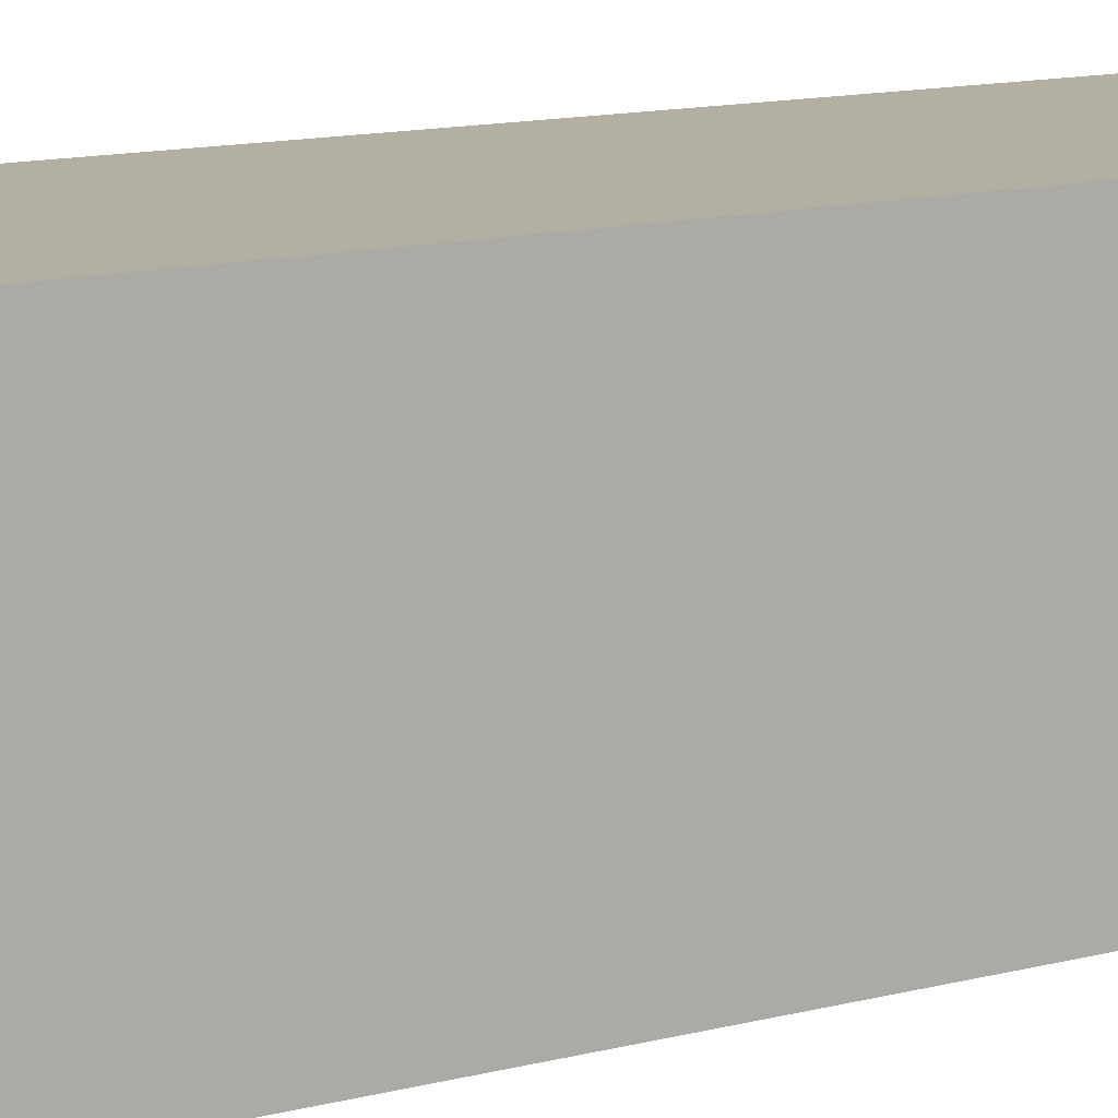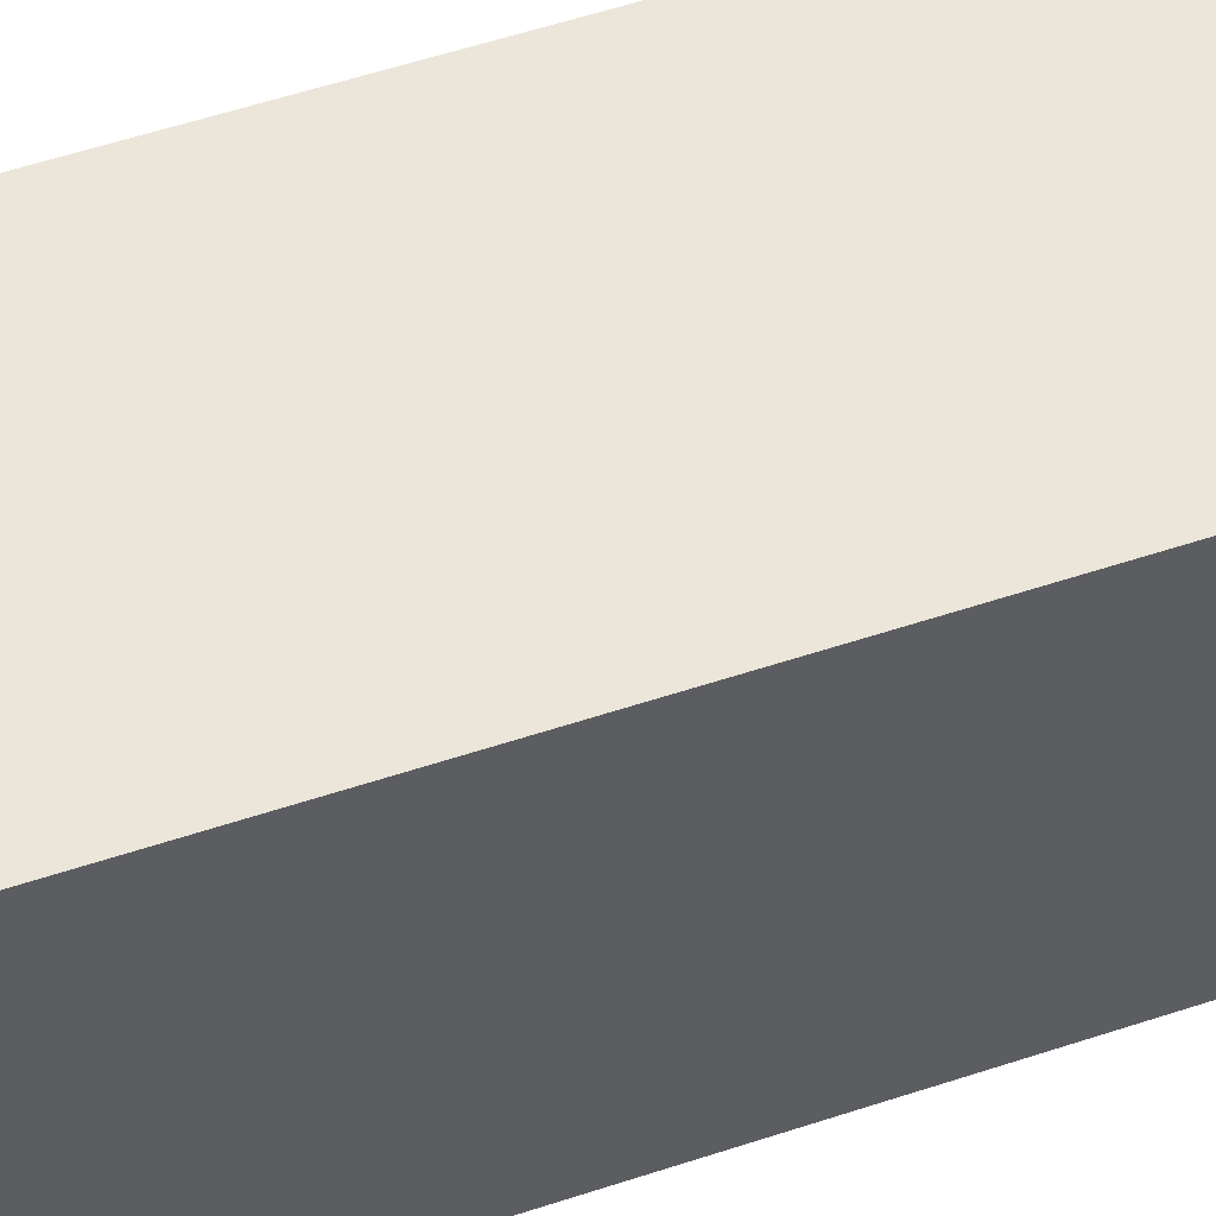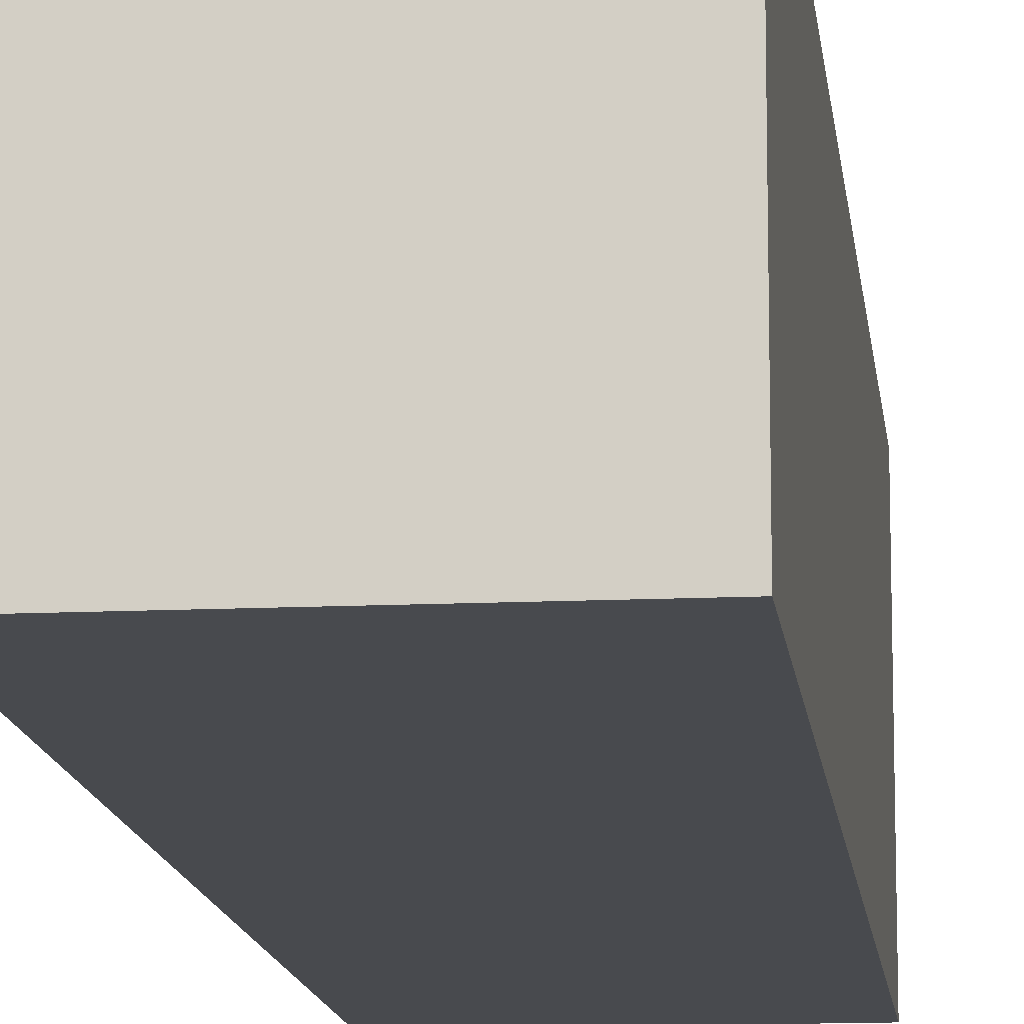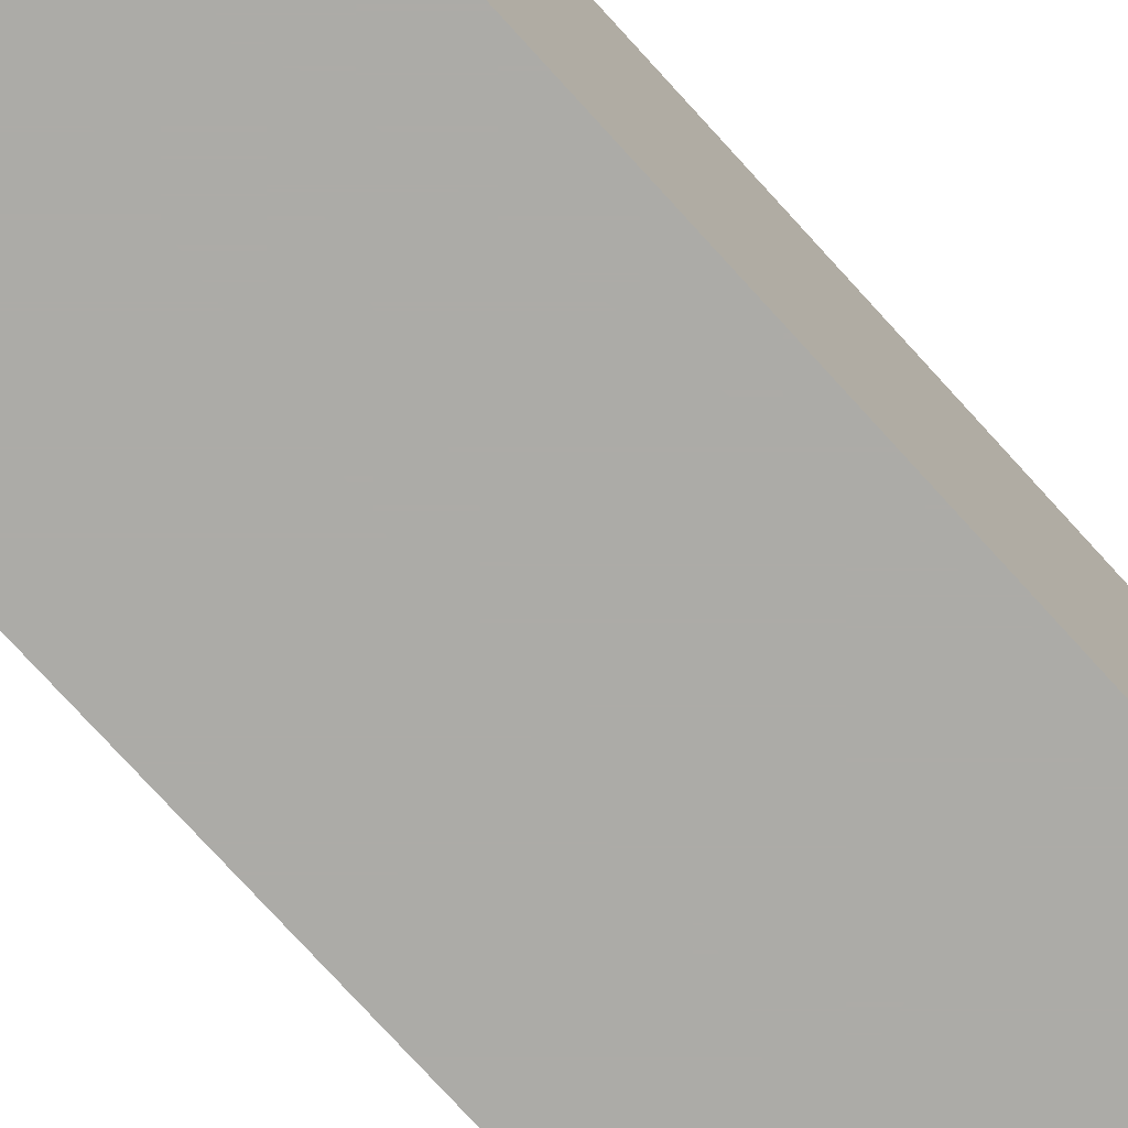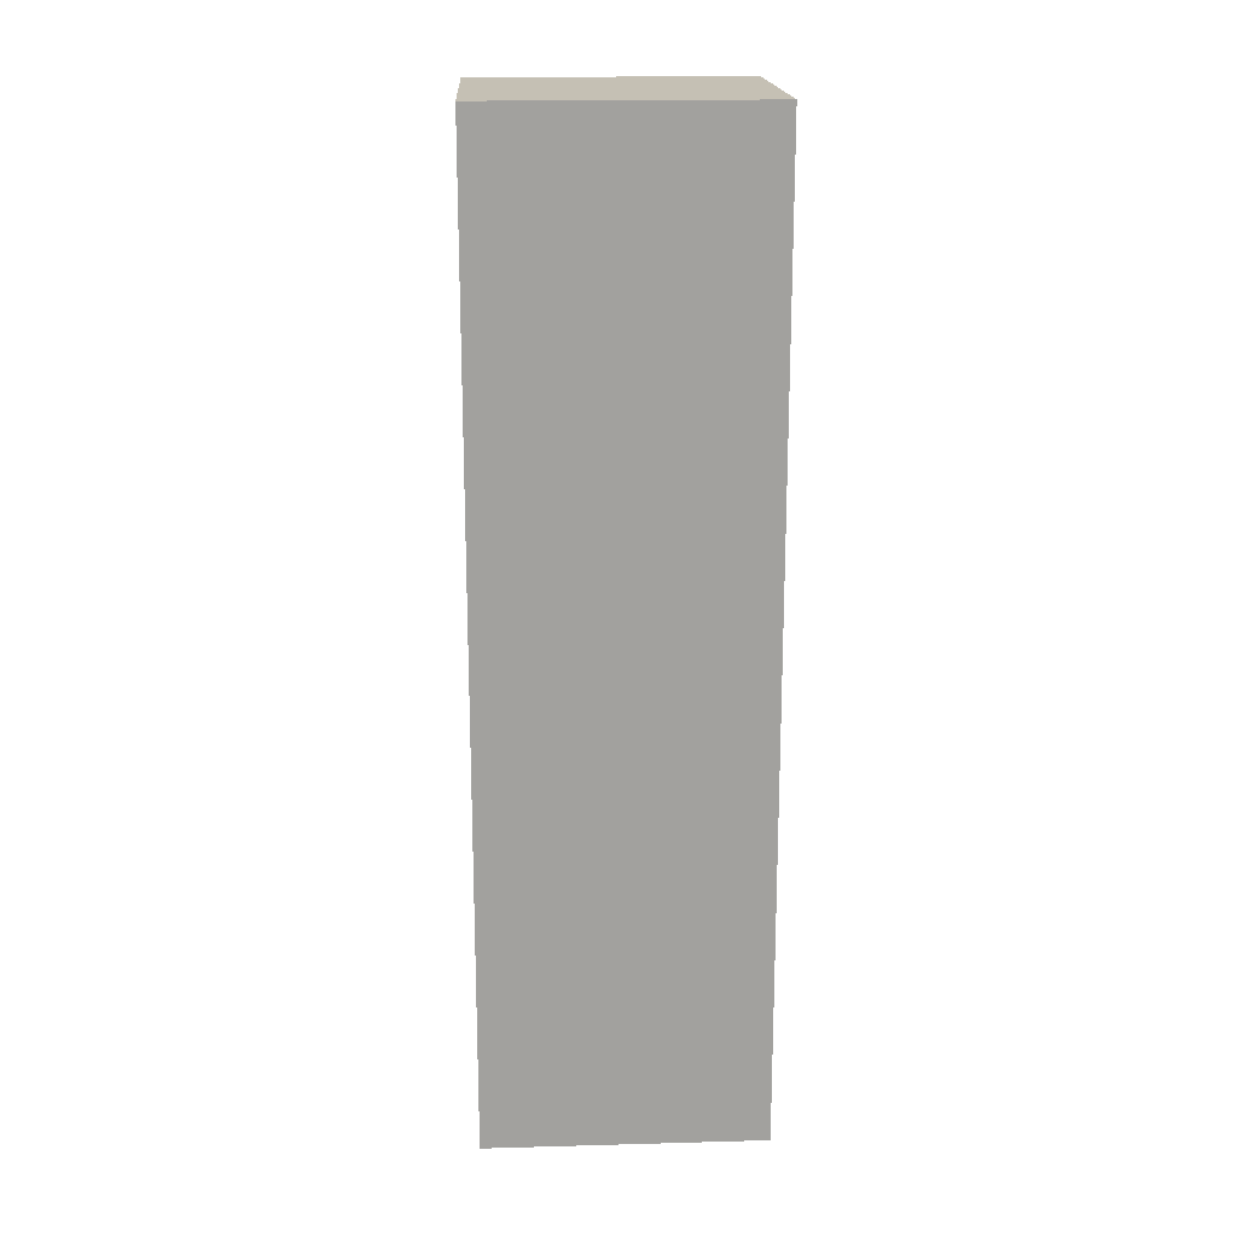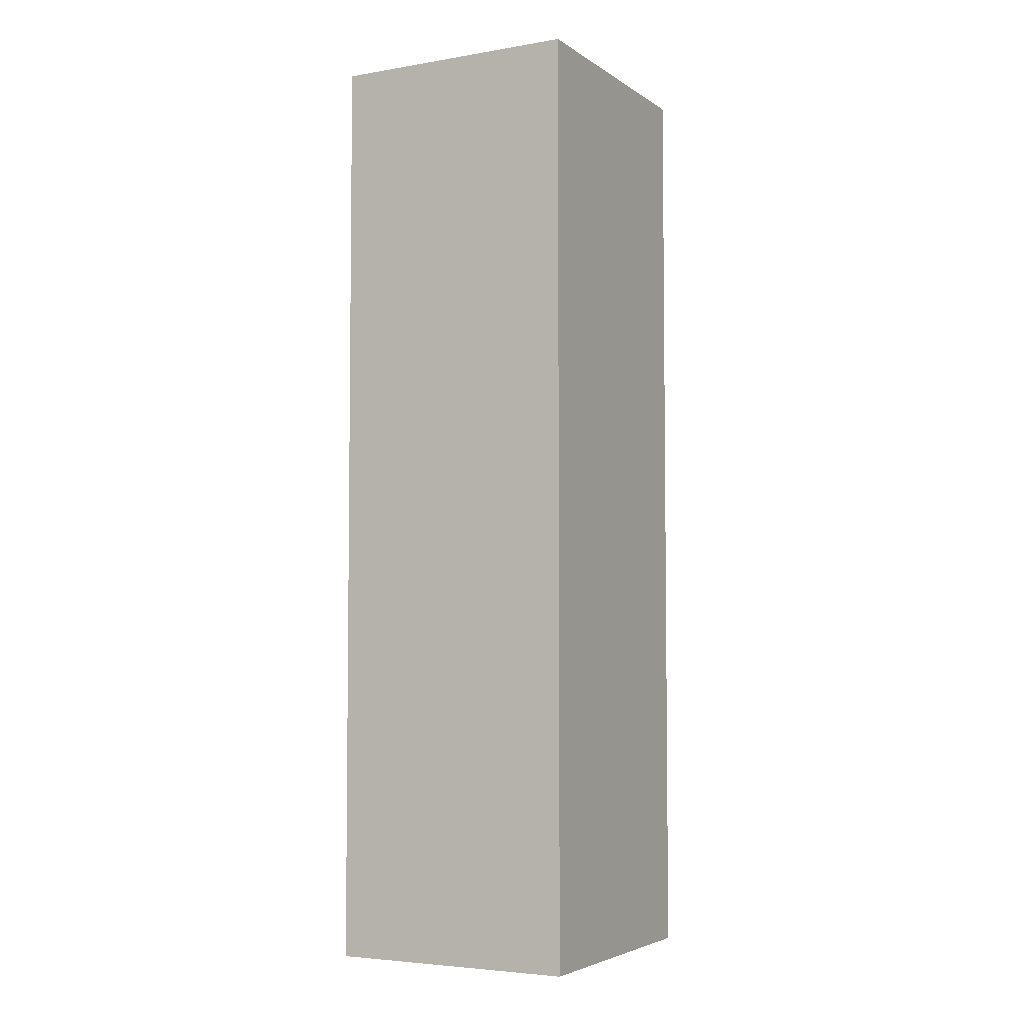
<metadata>
{"format":"obj","ext":"obj","renderer":"f3d","projection":"perspective","resolution":1024,"background":"white","views":[{"elev":11.1,"azim":-124.7,"up":"+Z"},{"elev":54.5,"azim":70.5,"up":"+Z"},{"elev":-12.9,"azim":-173.7,"up":"+Z"},{"elev":-76.3,"azim":-137.7,"up":"+Z"},{"elev":18.3,"azim":87.0,"up":"+Y"},{"elev":-4.5,"azim":28.2,"up":"+Y"}]}
</metadata>
<code>
o obj_0
v -30.38 		15 		20
v -30.38 		15 		0
v -49 		15 		0
v -49 		15 		20
v -30.38 		-55 		20
v -30.38 		-55 		0
v -49 		-55 		20
v -49 		-55 		0
g group_0_15277357
f 1 2 3
f 1 3 4
f 5 6 2
f 5 2 1
f 1 4 7
f 1 7 5
f 7 8 6
f 7 6 5
f 4 3 8
f 4 8 7
f 6 8 3
f 6 3 2

</code>
